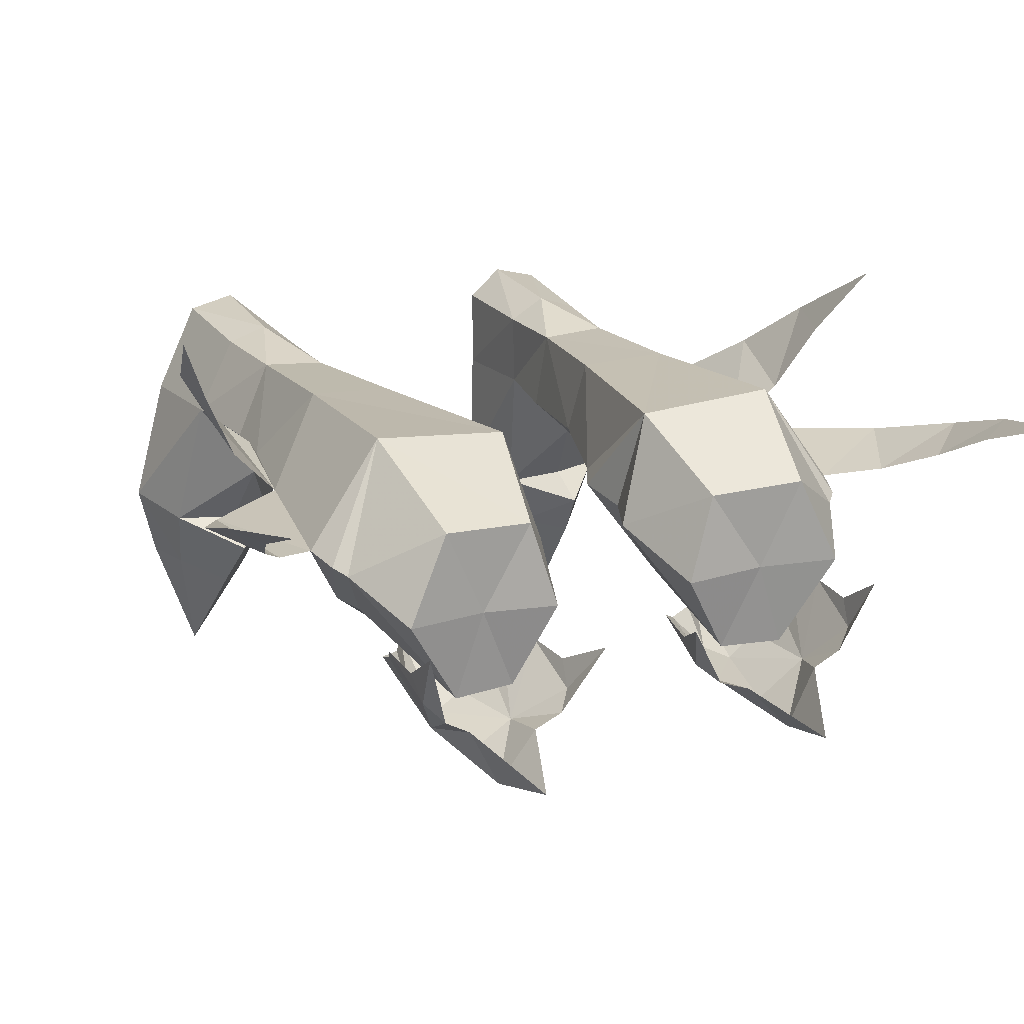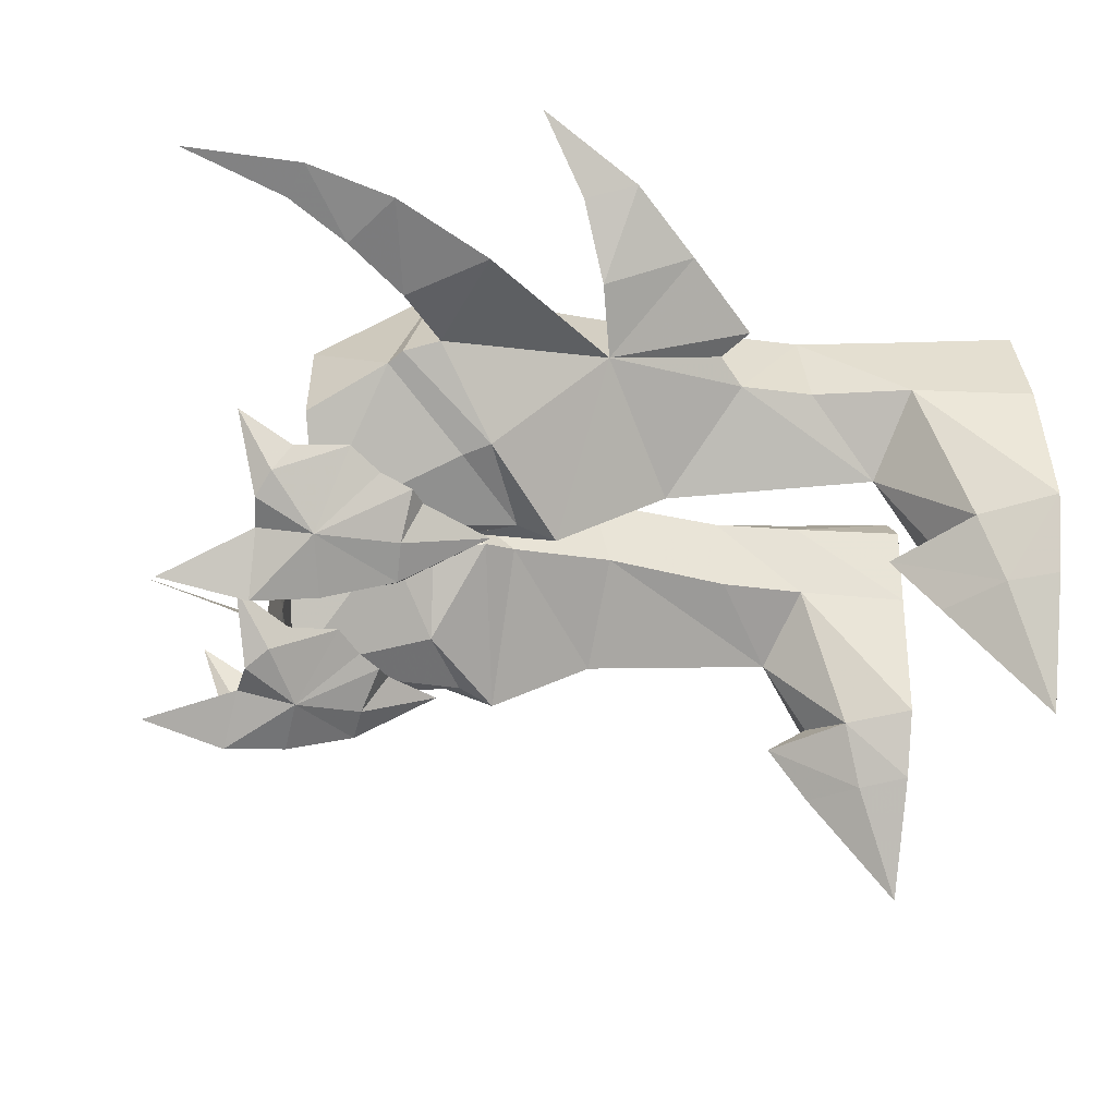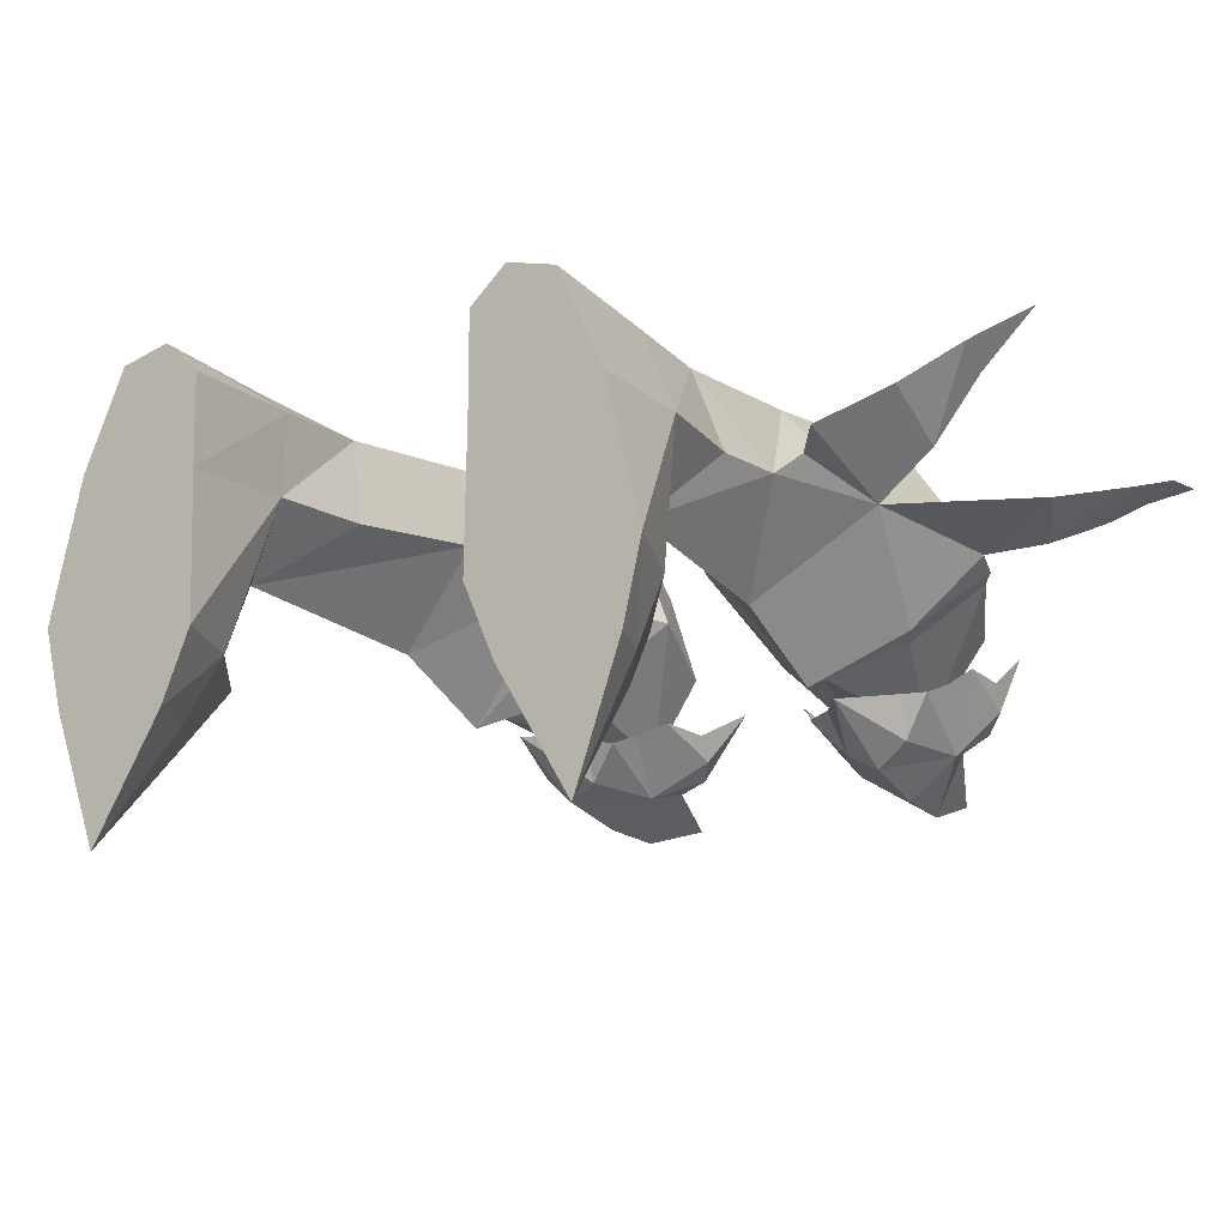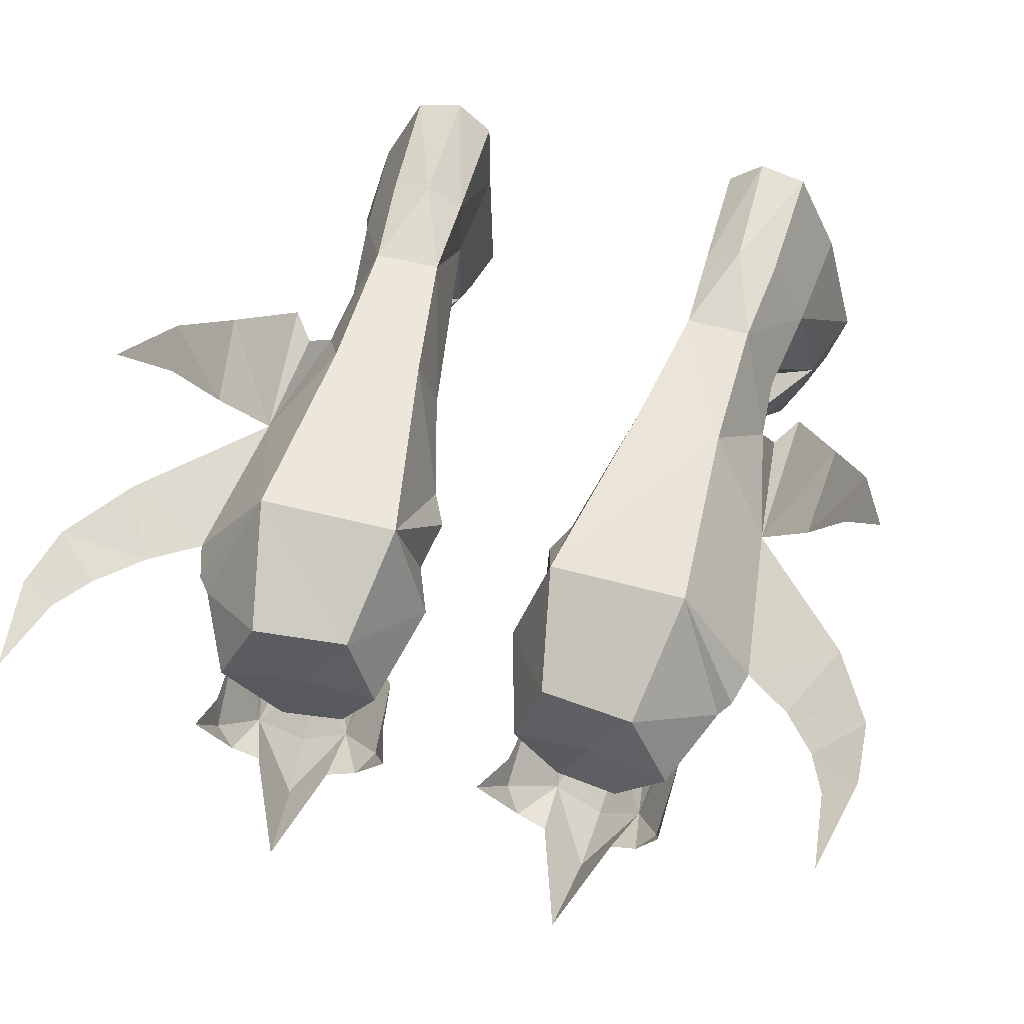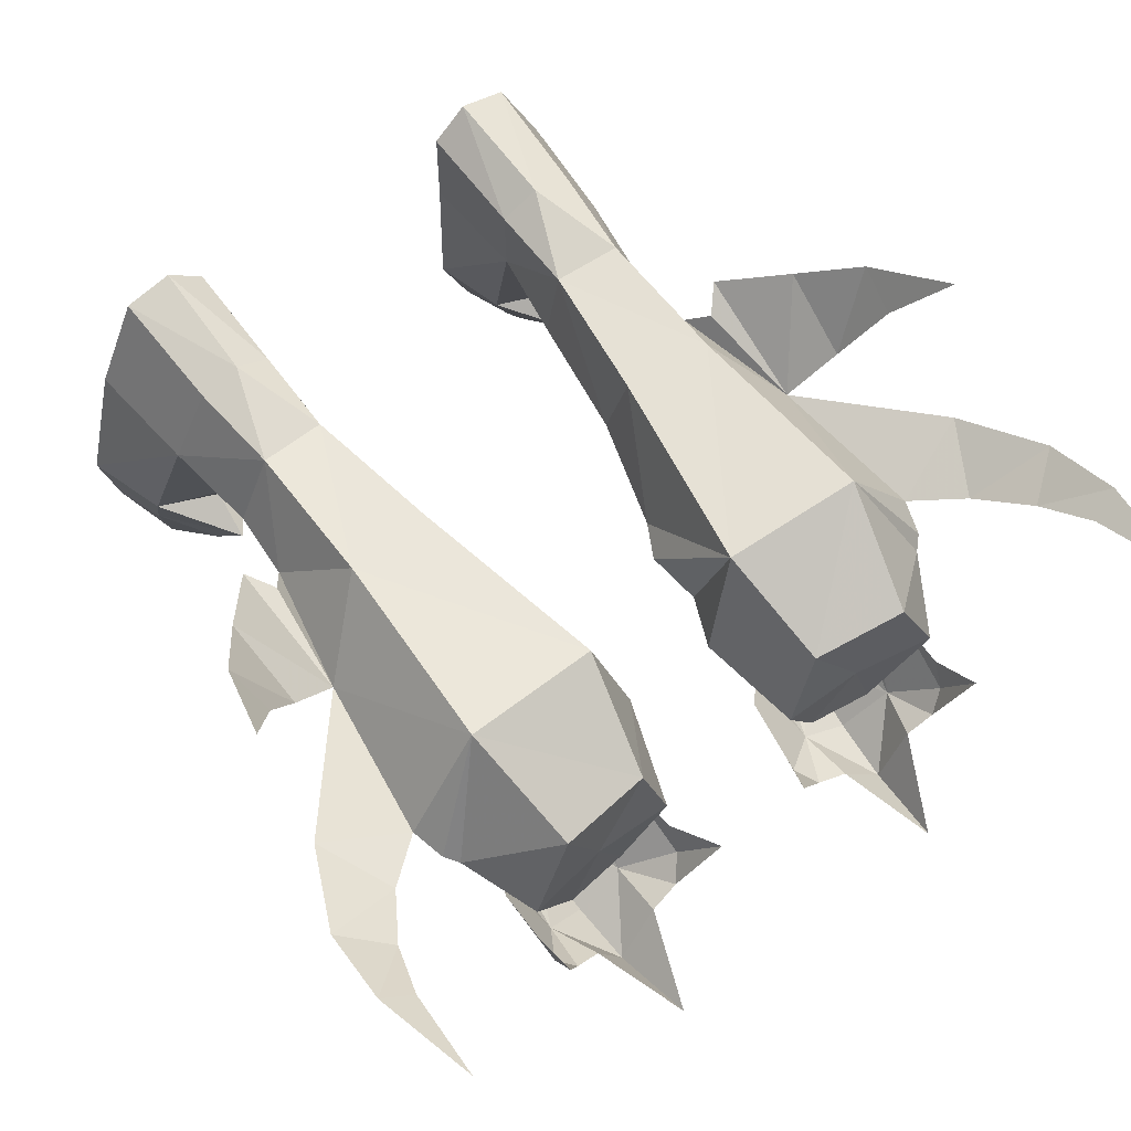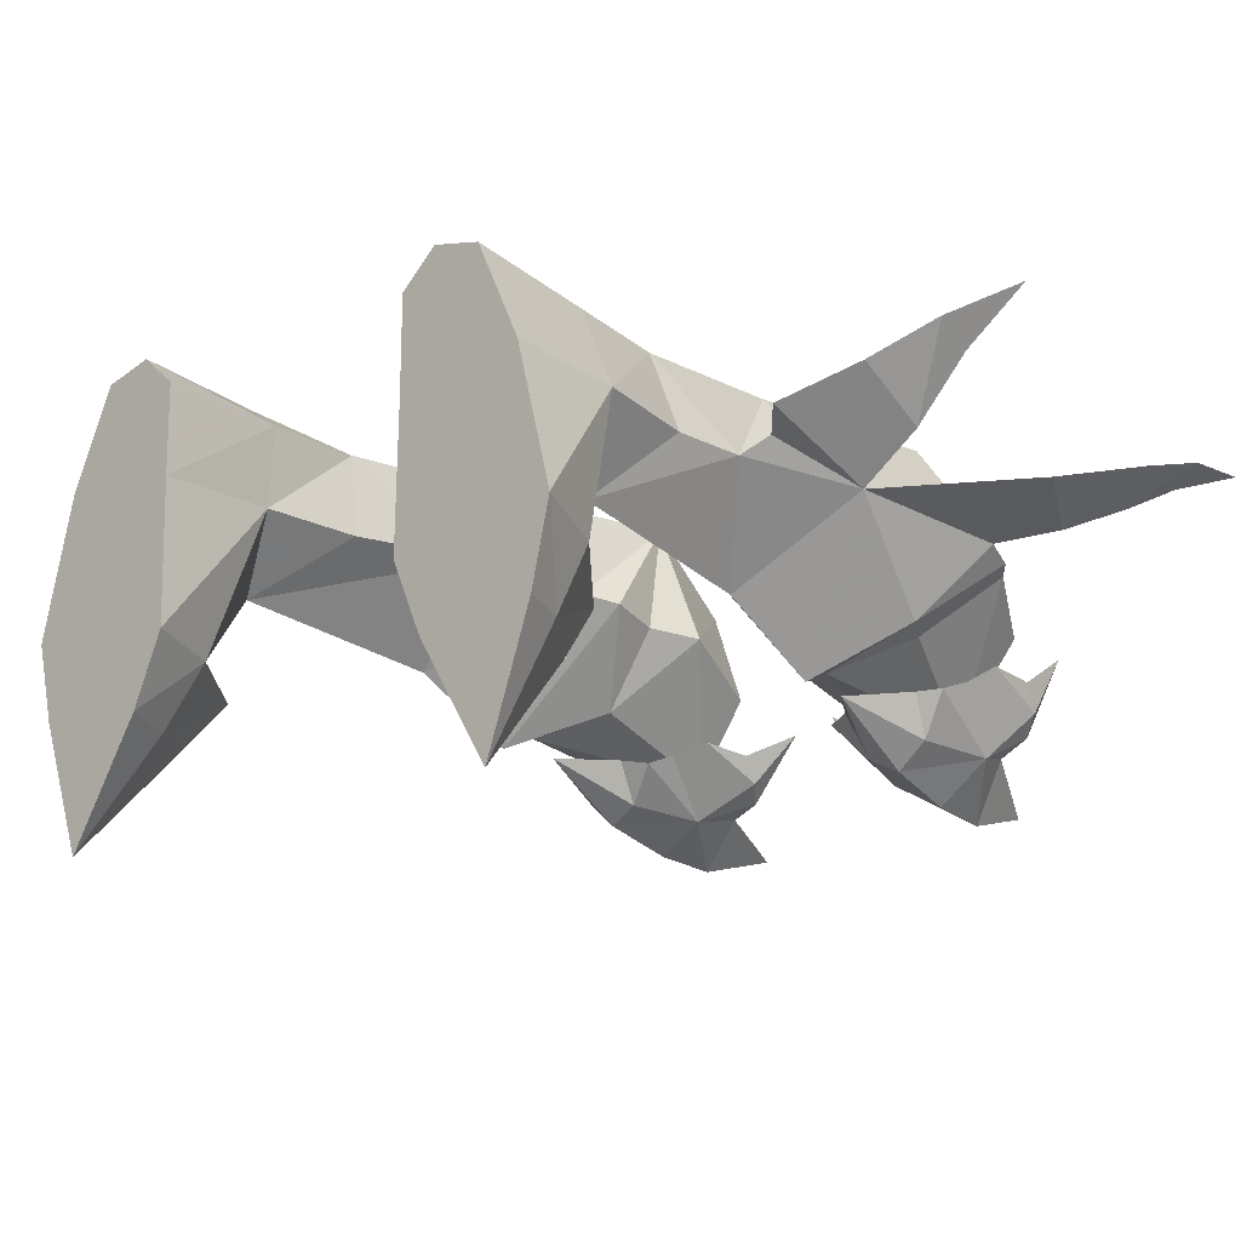
<metadata>
{"format":"obj","ext":"obj","renderer":"f3d","projection":"perspective","resolution":1024,"background":"white","views":[{"elev":17.7,"azim":-25.6,"up":"+Y"},{"elev":-28.6,"azim":79.3,"up":"+Y"},{"elev":-12.7,"azim":-146.1,"up":"+Y"},{"elev":54.8,"azim":15.6,"up":"+Y"},{"elev":60.5,"azim":-36.7,"up":"+Y"},{"elev":-16.4,"azim":-138.0,"up":"+Y"}]}
</metadata>
<code>
g robber_shoe_male_320005
v 5.292 -3.552 29.4
v 6.324 -3.161 26.31
v 7.698 -3.864 26.47
v 7.49 -4.787 29.58
v 4.924 -1.596 25.71
v 4.365 -1.187 26.69
v 9.467 -2.957 30.08
v 8.981 -2.753 26.53
v 10.13 -0.8597 26.25
v 10.38 -0.3696 27.61
v 14.33 7.196 19.18
v 14.73 8.74 15.41
v 16.39 10.87 18.1
v 15.92 10.23 20.29
v 12.22 5.055 18.52
v 12.64 6.744 12.57
v 15.27 4.943 27.48
v 16.96 5.942 24.28
v 18.77 7.026 28.33
v 16.76 6.084 29.93
v 13.18 4.384 25.68
v 12.22 5.055 18.52
v 18.95 8.079 31.93
v 17.56 7.377 32.44
v -5.421 -3.552 29.4
v -7.619 -4.787 29.58
v -7.826 -3.864 26.47
v -6.452 -3.161 26.31
v -5.053 -1.596 25.71
v -4.494 -1.187 26.69
v -9.596 -2.957 30.08
v -9.11 -2.753 26.53
v -10.26 -0.8597 26.25
v -10.51 -0.3696 27.61
v -16.52 10.87 18.1
v -14.86 8.74 15.41
v -14.46 7.196 19.18
v -16.05 10.23 20.29
v -12.76 6.744 12.57
v -12.35 5.055 18.52
v -15.39 4.943 27.48
v -16.89 6.084 29.93
v -18.9 7.026 28.33
v -17.09 5.942 24.28
v -13.31 4.384 25.68
v -12.35 5.055 18.52
v -19.08 8.079 31.93
v -17.69 7.377 32.44
v 3.365 -0.5499 27.78
v 3.978 -2.577 31.83
v 3.217 -1.901 30.87
v 5.358 -3.032 32.04
v 7.298 -5.091 32.39
v 6.866 -4.139 36.18
v 2.194 0.4352 32.54
v 3.041 -0.8065 30.05
v 6.048 -1.396 25.17
v 7.754 -1.465 22.69
v 10.91 0.4636 28.91
v 10.66 -0.8883 32
v 9.853 -1.73 32.54
v 8.646 -2.442 32.38
v 10.95 1.656 33.51
v 10.86 0.243 31.21
v 9.21 -0.9442 25.7
v 11.71 6.037 13.61
v 17.46 13.31 22.28
v 11.01 5.115 12.57
v 17.96 8.955 36.79
v -3.493 -0.55 27.78
v -3.345 -1.901 30.87
v -4.106 -2.577 31.83
v -5.487 -3.032 32.04
v -6.995 -4.139 36.18
v -7.427 -5.091 32.39
v -2.323 0.4352 32.54
v -3.17 -0.8065 30.05
v -6.177 -1.396 25.17
v -7.883 -1.465 22.69
v -11.03 0.4636 28.91
v -9.981 -1.73 32.54
v -10.79 -0.8883 32
v -8.775 -2.442 32.38
v -11.08 1.656 33.51
v -10.99 0.243 31.21
v -9.338 -0.9443 25.7
v -11.83 6.037 13.61
v -17.58 13.31 22.28
v -11.14 5.115 12.57
v -18.09 8.955 36.79
f 1 2 3
f 3 4 1
f 5 2 1
f 1 6 5
f 7 4 3
f 3 8 7
f 9 10 7
f 7 8 9
f 11 12 13
f 13 14 11
f 15 16 12
f 12 11 15
f 17 18 19
f 19 20 17
f 21 22 18
f 18 17 21
f 23 24 20
f 20 19 23
f 25 26 27
f 27 28 25
f 29 30 25
f 25 28 29
f 31 32 27
f 27 26 31
f 33 32 31
f 31 34 33
f 35 36 37
f 37 38 35
f 36 39 40
f 40 37 36
f 41 42 43
f 43 44 41
f 45 41 44
f 44 46 45
f 47 43 42
f 42 48 47
f 6 1 49
f 1 50 51
f 52 53 54
f 52 50 1
f 55 56 51
f 1 4 53
f 52 1 53
f 57 2 5
f 49 1 51
f 50 55 51
f 3 2 58
f 2 57 58
f 10 59 7
f 7 60 61
f 62 54 53
f 62 7 61
f 63 60 64
f 7 53 4
f 62 53 7
f 65 9 8
f 59 64 60
f 61 60 63
f 3 58 8
f 8 58 65
f 59 60 7
f 49 51 56
f 15 66 16
f 14 13 67
f 68 66 15
f 24 23 69
f 30 70 25
f 25 71 72
f 73 74 75
f 73 25 72
f 76 71 77
f 25 75 26
f 73 75 25
f 78 29 28
f 70 71 25
f 72 71 76
f 27 79 28
f 28 79 78
f 34 31 80
f 31 81 82
f 83 75 74
f 83 81 31
f 84 85 82
f 31 26 75
f 83 31 75
f 86 32 33
f 80 82 85
f 81 84 82
f 27 32 79
f 32 86 79
f 80 31 82
f 70 77 71
f 39 87 40
f 88 35 38
f 40 87 89
f 48 90 47
g robber_shoe_male_320005
v 4.516 5.672 29.81
v 8.801 5.969 30.43
v 9.845 9.007 25.41
v 3.588 8.443 24.99
v 7.494 -3.796 -0.07041
v 8.447 -4.096 2.064
v 7.198 -1.33 2.958
v 6.159 -0.8518 -0.06976
v 6.159 -0.8518 -0.06976
v 6.278 5.142 -0.06934
v 11.91 5.672 -0.07227
v 13.46 -0.1086 -0.07345
v 9.985 9.713 -0.07133
v 6.293 8.877 -0.06938
v 13.46 -0.1086 -0.07345
v 12.23 -0.7797 3.142
v 11.89 -3.562 1.946
v 12.66 -3.366 -0.07273
v 7.494 -3.796 -0.07041
v 12.66 -3.366 -0.07273
v 9.312 8.767 16.13
v 9.306 8.711 9.546
v 6.322 8.437 9.266
v 5.336 8.467 15.63
v 7.849 10.24 -0.0703
v 6.293 8.877 -0.06938
v 6.301 8.578 5.201
v 7.912 9.65 5.394
v 7.882 -0.8006 21.58
v 8.1 -1.495 19.98
v 11.06 1.064 23.21
v 10.43 0.7925 24.29
v 9.985 9.713 -0.07133
v 9.735 9.037 5.399
v 4.745 5.047 14.94
v 5.336 8.467 15.63
v 6.322 8.437 9.266
v 5.784 4.865 9.111
v 12.75 3.998 27.15
v 12.25 3.677 27.68
v 11.01 5.115 12.57
v 10.81 5.214 9.448
v -4.645 5.672 29.81
v -3.717 8.443 24.99
v -9.973 9.007 25.41
v -8.93 5.969 30.43
v -7.623 -3.796 -0.07041
v -6.288 -0.8518 -0.06974
v -7.327 -1.33 2.958
v -8.576 -4.096 2.064
v -6.288 -0.8518 -0.06974
v -13.59 -0.1086 -0.07346
v -12.04 5.672 -0.07228
v -6.407 5.142 -0.06932
v -10.11 9.713 -0.07133
v -6.421 8.877 -0.06937
v -13.59 -0.1086 -0.07346
v -12.79 -3.366 -0.07273
v -12.02 -3.563 1.946
v -12.36 -0.7797 3.142
v -7.623 -3.796 -0.07041
v -12.79 -3.366 -0.07273
v -9.441 8.767 16.13
v -5.465 8.467 15.63
v -6.451 8.437 9.266
v -9.434 8.711 9.546
v -7.978 10.24 -0.07029
v -8.04 9.65 5.394
v -6.429 8.578 5.201
v -6.421 8.877 -0.06937
v -8.01 -0.8006 21.58
v -10.55 0.7925 24.29
v -11.19 1.064 23.21
v -8.229 -1.495 19.98
v -10.11 9.713 -0.07133
v -9.864 9.037 5.399
v -4.874 5.047 14.94
v -5.913 4.864 9.111
v -6.451 8.437 9.266
v -5.465 8.467 15.63
v -12.88 3.998 27.15
v -12.38 3.677 27.68
v -10.93 5.214 9.448
v -11.14 5.115 12.57
v 8.206 -1.845 29.96
v 10.63 2.044 30.76
v 10.69 -8.837 -0.07168
v 12.22 5.055 18.52
v 11.41 5.569 5.2
v 5.298 -1.799 29.6
v 2.061 3.442 25.82
v 5.043 0.2127 23.36
v 9.073 2.259 6.405
v 8.236 0.9476 15.33
v 3.349 4.39 19.78
v 3.588 8.443 24.99
v 4.516 5.672 29.81
v 7.849 10.24 -0.0703
v 11.41 5.569 5.2
v 6.278 5.142 -0.06934
v 10.69 -8.837 -0.07168
v 9.671 -1.928 6.172
v 13.18 4.384 25.68
v 11.91 5.672 -0.07227
v 2.588 4.11 21.25
v 2.978 3.653 23.62
v 9.573 -0.747 4.27
v 6.437 5.16 5.075
v 9.073 2.259 6.405
v 8.801 5.969 30.43
v 4.516 5.672 29.81
v 6.945 2.007 30.13
v 8.206 -1.845 29.96
v 10.63 2.044 30.76
v 3.311 1.746 30.09
v 5.298 -1.799 29.6
v 9.735 9.037 5.399
v 7.912 9.65 5.394
v 6.301 8.578 5.201
v 6.301 8.578 5.201
v 6.437 5.16 5.075
v 10.13 -4.23 4.204
v 3.311 1.746 30.09
v -8.335 -1.845 29.96
v -10.76 2.044 30.76
v -10.82 -8.837 -0.07168
v -12.35 5.055 18.52
v -11.54 5.569 5.2
v -5.426 -1.799 29.6
v -5.172 0.2127 23.36
v -2.189 3.442 25.82
v -9.202 2.259 6.405
v -8.364 0.9476 15.33
v -3.478 4.39 19.78
v -3.717 8.443 24.99
v -4.645 5.672 29.81
v -7.978 10.24 -0.07029
v -11.54 5.569 5.2
v -6.407 5.142 -0.06932
v -10.82 -8.837 -0.07168
v -9.801 -1.928 6.172
v -13.31 4.384 25.68
v -12.04 5.672 -0.07228
v -2.717 4.11 21.25
v -3.107 3.653 23.62
v -9.703 -0.7469 4.27
v -6.566 5.16 5.075
v -9.202 2.259 6.405
v -8.93 5.969 30.43
v -7.074 2.007 30.13
v -4.645 5.672 29.81
v -8.335 -1.845 29.96
v -10.76 2.044 30.76
v -3.439 1.746 30.09
v -5.426 -1.799 29.6
v -8.04 9.65 5.394
v -9.864 9.037 5.399
v -6.429 8.578 5.201
v -6.429 8.578 5.201
v -6.566 5.16 5.075
v -10.25 -4.23 4.204
v -3.439 1.746 30.09
f 91 92 93
f 93 94 91
f 95 96 97
f 97 98 95
f 99 100 101
f 101 102 99
f 103 101 100
f 100 104 103
f 105 106 107
f 107 108 105
f 109 99 102
f 102 110 109
f 111 112 113
f 113 114 111
f 94 93 111
f 111 114 94
f 115 116 117
f 117 118 115
f 119 120 121
f 121 122 119
f 123 115 118
f 118 124 123
f 125 126 127
f 127 128 125
f 129 130 122
f 122 121 129
f 112 111 131
f 131 132 112
f 133 134 135
f 135 136 133
f 137 138 139
f 139 140 137
f 141 142 143
f 143 144 141
f 145 146 144
f 144 143 145
f 147 148 149
f 149 150 147
f 151 152 142
f 142 141 151
f 153 154 155
f 155 156 153
f 134 154 153
f 153 135 134
f 157 158 159
f 159 160 157
f 161 162 163
f 163 164 161
f 165 166 158
f 158 157 165
f 167 168 169
f 169 170 167
f 171 163 162
f 162 172 171
f 156 173 174
f 174 153 156
f 175 130 176
f 108 107 177
f 177 96 95
f 111 178 131
f 112 132 179
f 180 181 182
f 93 92 130
f 183 131 184
f 185 126 125
f 184 125 183
f 186 181 187
f 188 103 104
f 124 189 123
f 190 117 116
f 110 191 109
f 106 192 107
f 97 96 192
f 193 93 129
f 123 189 194
f 178 121 120
f 120 195 185
f 119 182 120
f 178 193 121
f 178 93 193
f 186 195 196
f 175 119 122
f 184 178 120
f 131 178 184
f 106 197 192
f 194 189 105
f 190 98 198
f 197 199 97
f 180 182 119
f 180 119 175
f 93 130 129
f 121 193 129
f 200 201 202
f 203 204 202
f 205 206 202
f 204 200 202
f 201 205 202
f 206 203 202
f 111 93 178
f 112 207 208
f 195 186 185
f 209 113 208
f 113 112 208
f 186 196 181
f 181 196 182
f 210 211 127
f 207 112 179
f 120 182 195
f 185 184 120
f 182 196 195
f 185 125 184
f 185 186 126
f 97 192 197
f 106 199 197
f 107 212 177
f 177 212 96
f 189 106 105
f 98 97 198
f 175 122 130
f 180 213 181
f 92 176 130
f 181 213 187
f 190 198 117
f 192 212 107
f 96 212 192
f 199 198 97
f 106 189 199
f 183 179 132
f 125 128 183
f 132 131 183
f 127 211 128
f 128 211 183
f 214 215 172
f 148 216 149
f 216 137 140
f 153 174 217
f 156 218 173
f 219 220 221
f 135 172 136
f 222 223 174
f 224 167 170
f 223 222 167
f 225 226 221
f 227 146 145
f 166 165 228
f 229 160 159
f 152 151 230
f 150 149 231
f 139 231 140
f 232 171 135
f 165 233 228
f 217 164 163
f 164 224 234
f 161 164 220
f 217 163 232
f 217 232 135
f 225 235 234
f 214 162 161
f 223 164 217
f 174 223 217
f 150 231 236
f 233 147 228
f 229 237 138
f 236 139 238
f 219 161 220
f 219 214 161
f 135 171 172
f 163 171 232
f 239 240 241
f 242 240 243
f 244 240 245
f 243 240 239
f 241 240 244
f 245 240 242
f 153 217 135
f 156 246 247
f 234 224 225
f 248 246 155
f 155 246 156
f 225 221 235
f 221 220 235
f 249 169 250
f 247 218 156
f 164 234 220
f 224 164 223
f 220 234 235
f 224 223 167
f 224 170 225
f 139 236 231
f 150 236 238
f 149 216 251
f 216 140 251
f 228 147 150
f 138 237 139
f 214 172 162
f 219 221 252
f 136 172 215
f 221 226 252
f 229 159 237
f 231 149 251
f 140 231 251
f 238 139 237
f 150 238 228
f 222 173 218
f 167 222 168
f 173 222 174
f 169 168 250
f 168 222 250

</code>
